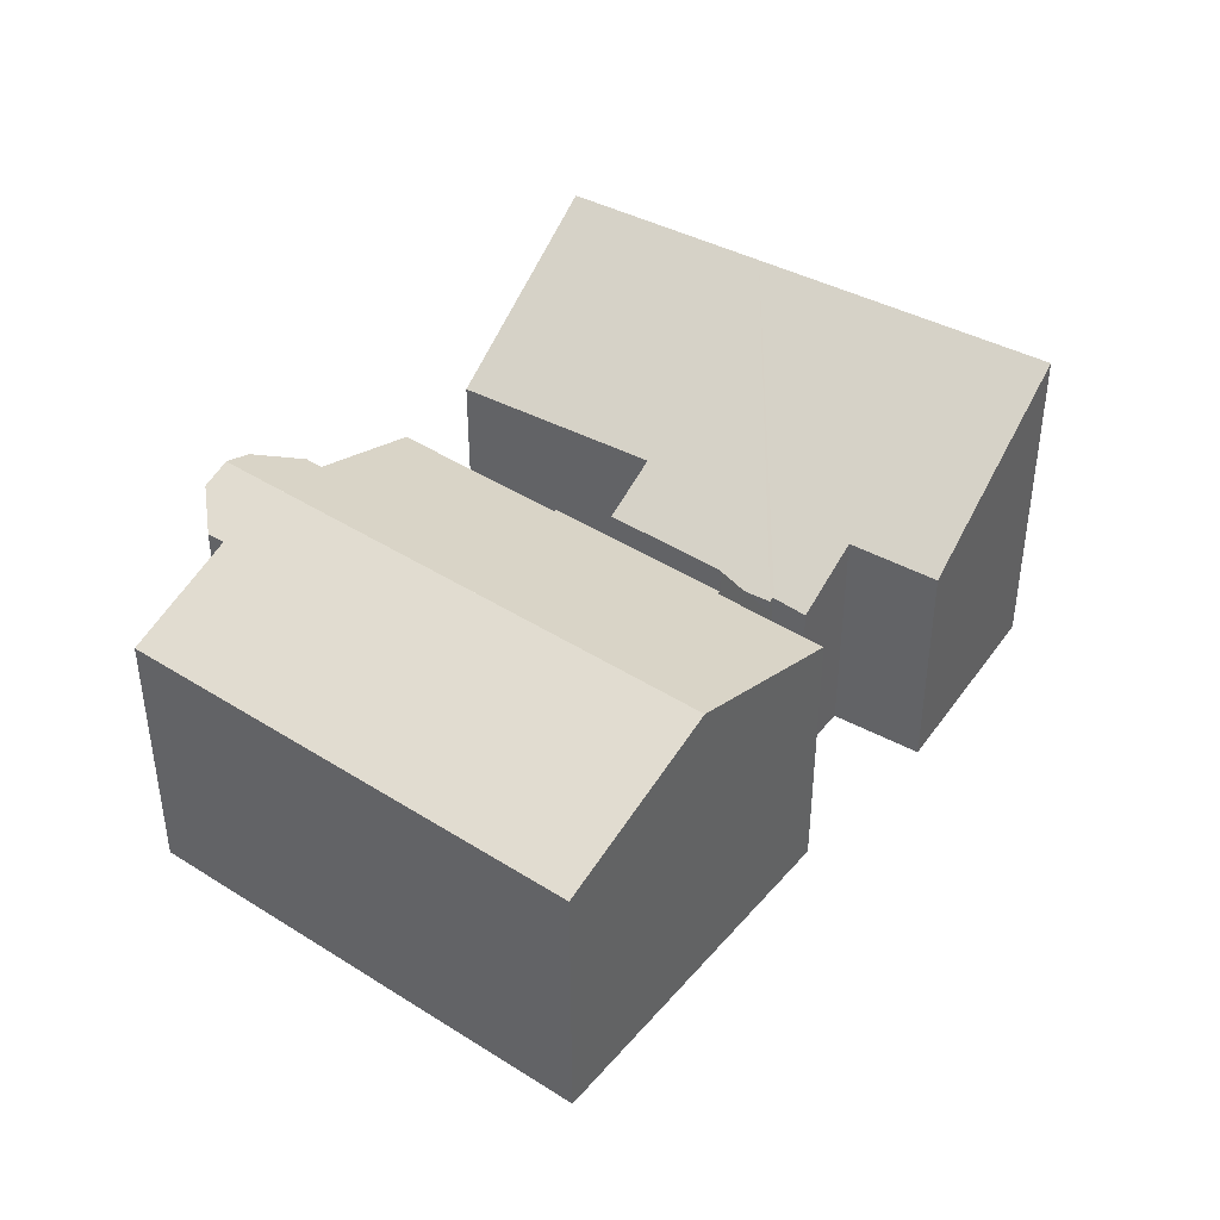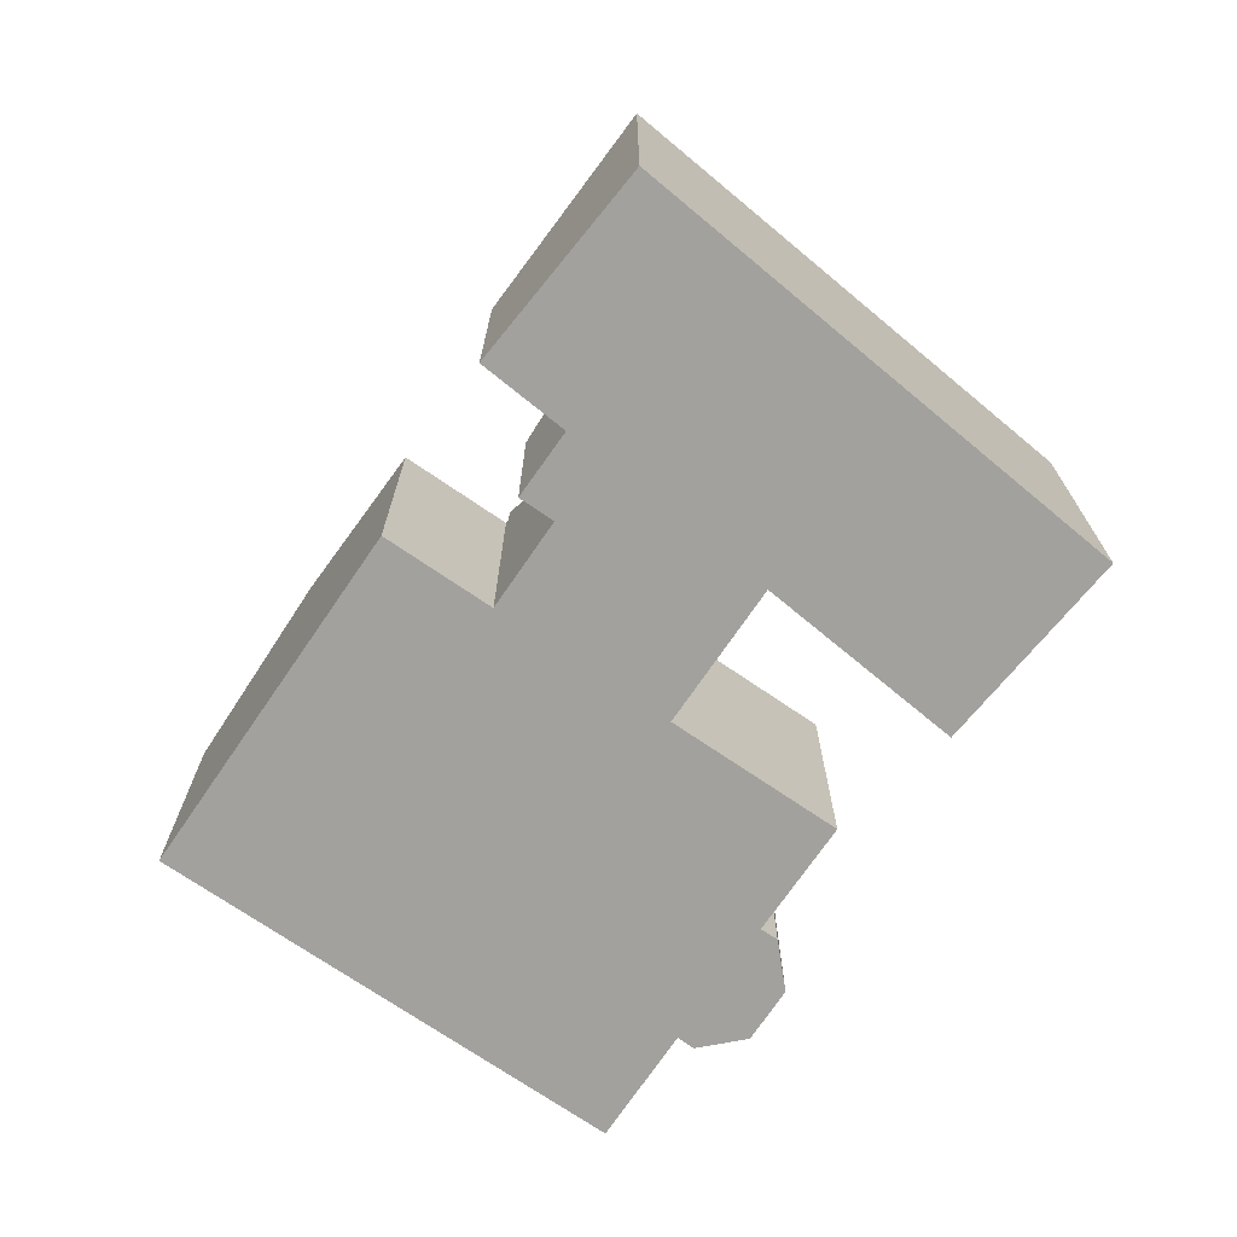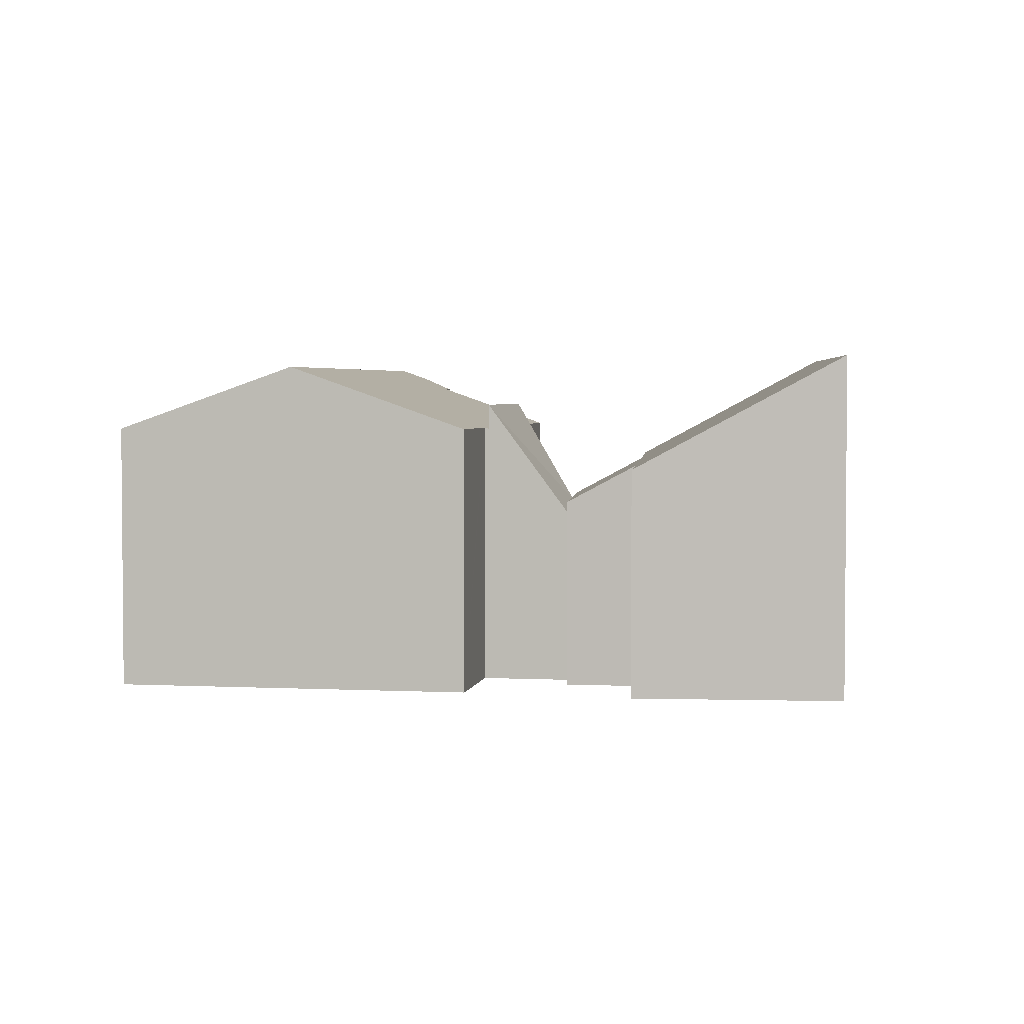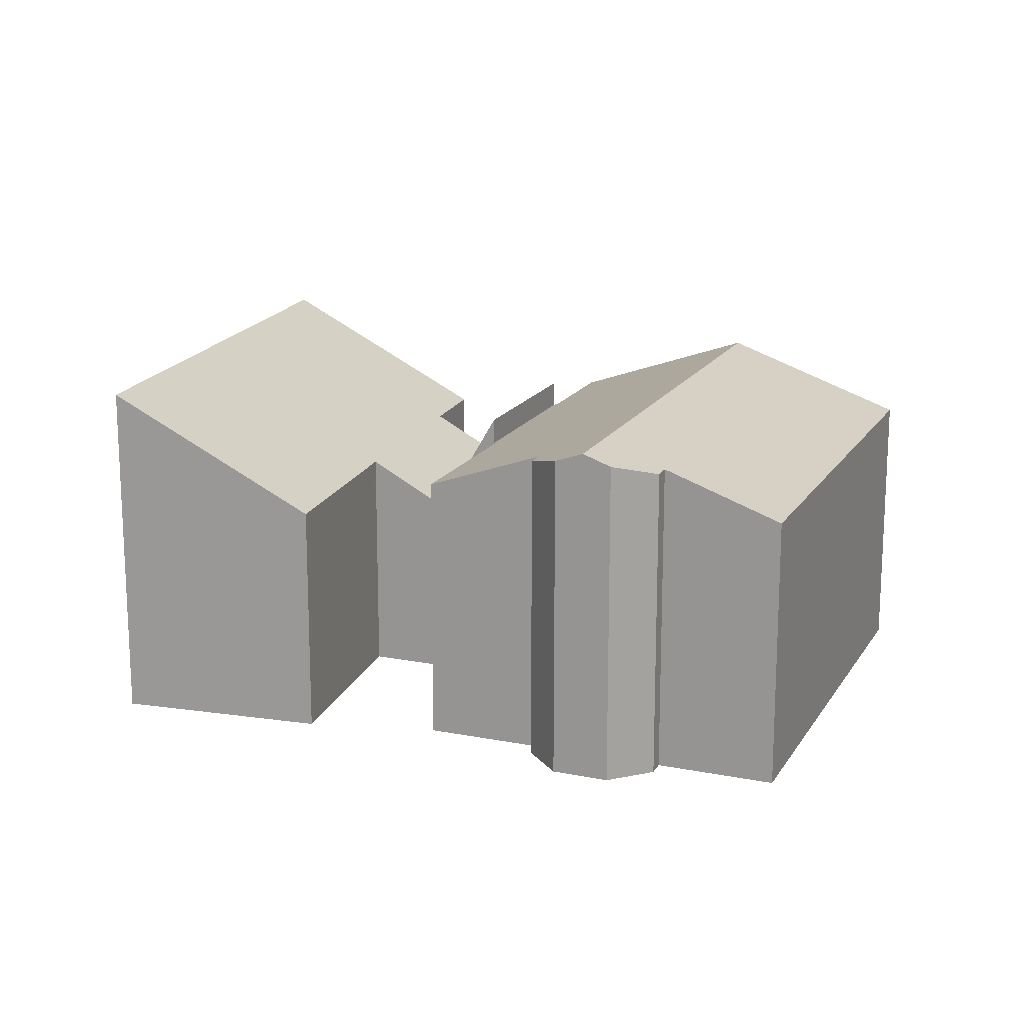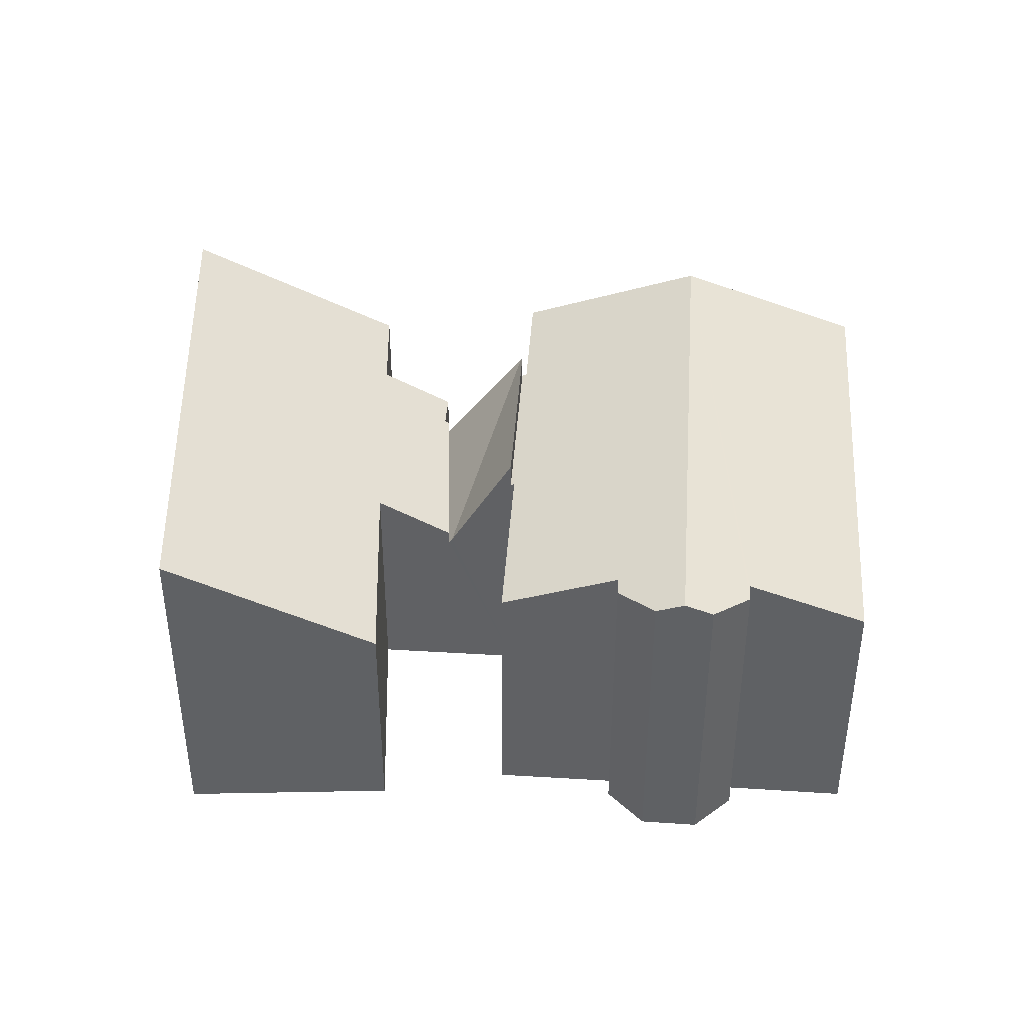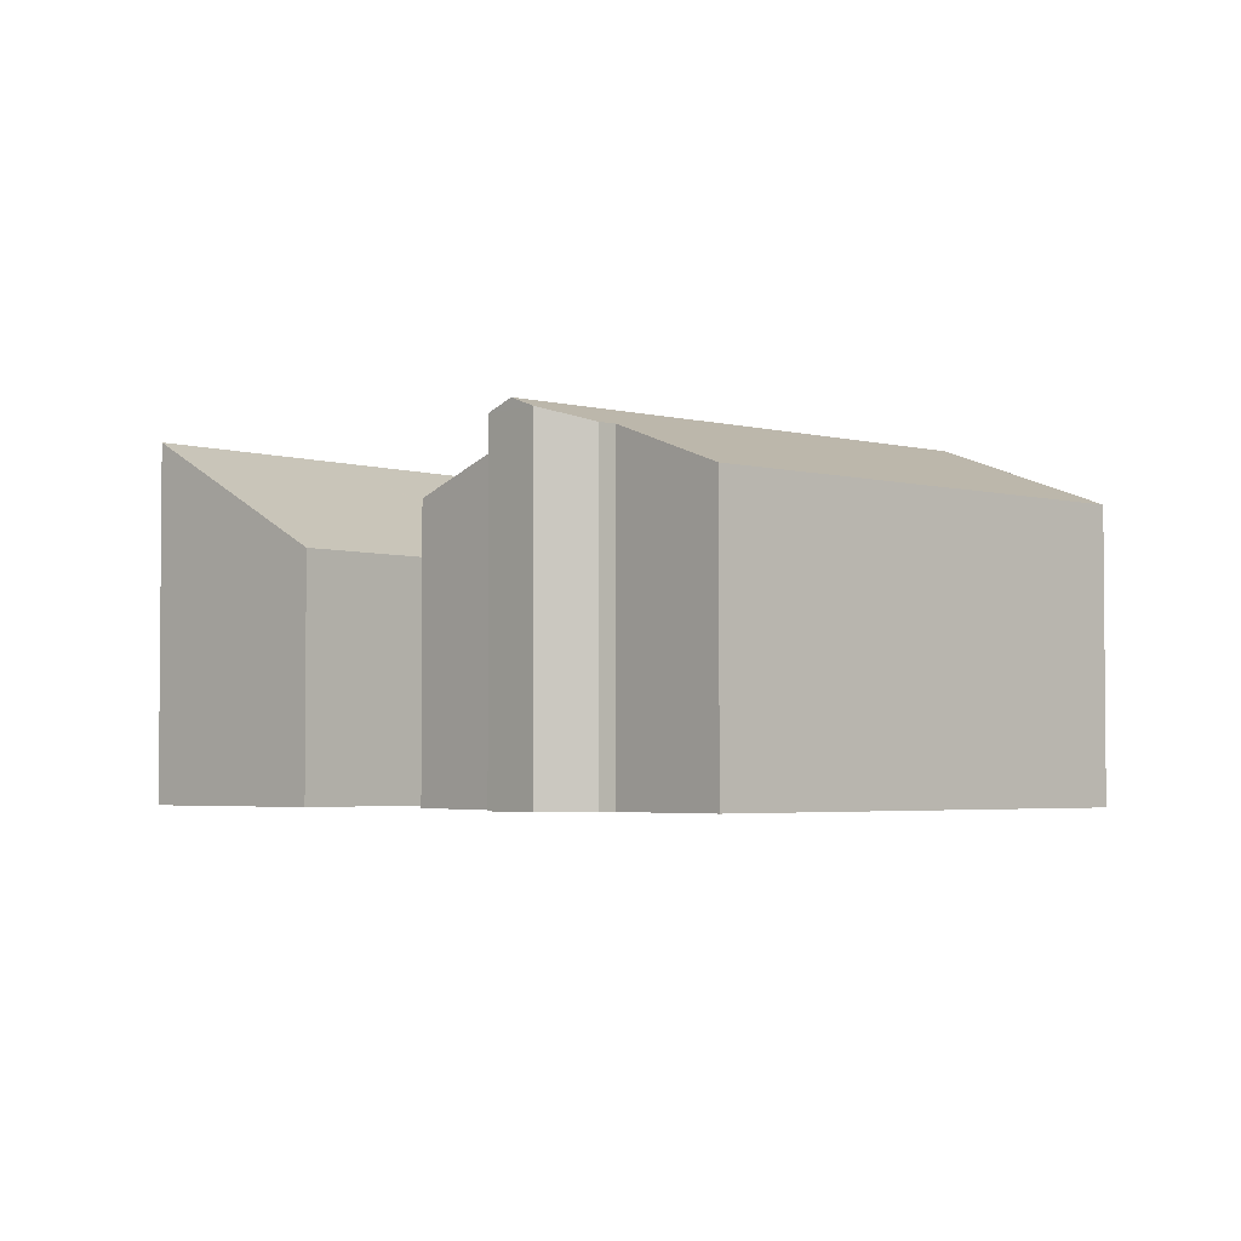
<metadata>
{"format":"obj","ext":"obj","renderer":"f3d","projection":"perspective","resolution":1024,"background":"white","views":[{"elev":43.2,"azim":174.8,"up":"+Y"},{"elev":-72.1,"azim":-76.7,"up":"+Y"},{"elev":3.2,"azim":-122.4,"up":"+Y"},{"elev":16.7,"azim":69.4,"up":"+Y"},{"elev":42.9,"azim":51.8,"up":"+Y"},{"elev":-3.2,"azim":95.1,"up":"+Y"}]}
</metadata>
<code>
v  2.558 9.258 1.92
v  3.484 6.182 -4.53
v  0 9.258 5.669e-16
v  5.471 6.201 -2.995
v  6.741 5.172 -4.433
v  7.445 5.22 -3.792
v  6.814 9.258 5.114
v  7.481 5.222 -3.76
v  7.555 5.163 -3.841
v  10.22 6.244 0.67
v  10.44 6.244 0.832
v  11.43 9.258 8.581
v  14.79 6.245 4.104
v  11.58 5.163 -0.821
v  0 0 0
v  11.43 -5.254e-16 8.581
v  2.558 -1.176e-16 1.92
v  6.814 -3.131e-16 5.114
v  14.79 -2.513e-16 4.104
v  10.22 -4.103e-17 0.67
v  11.58 5.027e-17 -0.821
v  10.44 -5.095e-17 0.832
v  7.555 2.352e-16 -3.841
v  7.481 2.302e-16 -3.76
v  6.741 2.714e-16 -4.433
v  7.445 2.322e-16 -3.792
v  5.471 1.834e-16 -2.995
v  3.484 2.774e-16 -4.53
v  20.36 8.702 -1.1
v  18.59 8.345 -1.33
v  18.96 8.345 -0.993
v  20.88 8.969 -1.658
v  14.81 7.239 -0.498
v  16.46 7.238 1.007
v  12.97 7.241 -2.169
v  16.16 8.969 -5.939
v  12.88 7.241 -2.251
v  9.106 7.206 -5.547
v  9.19 7.25 -5.639
v  9.098 7.25 -5.723
v  6.897 7.251 -7.725
v  12.29 8.969 -9.454
v  10.2 8.969 -11.35
v  12.82 7.206 -2.178
v  14.81 7.241 -13.83
v  13.52 7.241 -15
v  15.5 7.241 -13.2
v  19.35 7.241 -9.707
v  23.12 7.241 -6.28
v  20.96 8.357 -3.939
v  21.34 8.353 -3.616
v  21.4 8.701 -2.218
v  12.88 1.378e-16 -2.251
v  16.46 -6.166e-17 1.007
v  12.97 1.328e-16 -2.169
v  14.81 3.049e-17 -0.498
v  18.59 8.144e-17 -1.33
v  18.96 6.08e-17 -0.993
v  20.36 6.736e-17 -1.1
v  6.897 4.73e-16 -7.725
v  9.19 3.453e-16 -5.639
v  9.098 3.504e-16 -5.723
v  9.106 3.397e-16 -5.547
v  12.82 1.334e-16 -2.178
v  21.4 1.358e-16 -2.218
v  20.88 1.015e-16 -1.658
v  20.96 2.412e-16 -3.939
v  23.12 3.845e-16 -6.28
v  21.34 2.214e-16 -3.616
v  19.35 5.944e-16 -9.707
v  15.5 8.085e-16 -13.2
v  14.81 8.467e-16 -13.83
v  13.52 9.186e-16 -15
v  10.2 6.952e-16 -11.35
v  9.078 7.832 -5.516
v  12.82 7.903 -2.178
v  9.106 7.903 -5.547
v  11.64 4.909 -0.883
v  11.58 4.796 -0.821
v  7.555 4.796 -3.841
v  11.64 5.407e-17 -0.883
v  9.078 3.378e-16 -5.516
g defaultobject
f 1 2 3
f 2 1 4
f 4 1 5
f 5 1 6
f 6 1 7
f 6 7 8
f 8 7 9
f 9 7 10
f 10 7 11
f 11 7 12
f 11 12 13
f 14 9 10
f 15 1 3
f 1 15 7
f 7 15 12
f 12 15 16
f 16 15 17
f 16 17 18
f 16 13 12
f 13 16 19
f 20 14 10
f 14 20 21
f 19 11 13
f 11 19 10
f 10 19 20
f 20 19 22
f 21 9 14
f 9 21 23
f 24 6 8
f 6 24 5
f 5 24 25
f 25 24 26
f 27 2 4
f 2 27 28
f 9 24 8
f 24 9 23
f 5 27 4
f 27 5 25
f 2 15 3
f 15 2 28
f 16 22 19
f 22 16 20
f 20 23 21
f 23 20 16
f 23 16 18
f 23 18 24
f 24 18 26
f 26 18 25
f 25 18 27
f 27 18 17
f 27 17 28
f 28 17 15
f 29 30 31
f 30 29 32
f 30 33 34
f 33 30 35
f 35 30 32
f 35 32 36
f 35 36 37
f 37 36 38
f 38 36 39
f 39 36 40
f 40 36 41
f 41 36 42
f 41 42 43
f 38 44 37
f 43 45 46
f 45 43 47
f 47 43 48
f 48 43 49
f 49 43 50
f 50 43 51
f 51 43 52
f 52 43 42
f 52 42 32
f 32 42 36
f 53 35 37
f 35 53 33
f 33 53 34
f 34 53 54
f 54 53 55
f 54 55 56
f 57 31 30
f 31 57 58
f 31 59 29
f 59 31 58
f 60 40 41
f 40 60 39
f 39 60 61
f 61 60 62
f 63 44 38
f 44 63 64
f 34 57 30
f 57 34 54
f 29 52 32
f 52 29 59
f 52 59 65
f 65 59 66
f 67 49 50
f 49 67 68
f 44 53 37
f 53 44 64
f 65 51 52
f 51 65 69
f 51 67 50
f 67 51 69
f 68 48 49
f 48 68 70
f 48 70 47
f 47 70 71
f 47 71 45
f 45 71 46
f 46 71 72
f 46 72 73
f 73 43 46
f 43 73 41
f 41 73 60
f 60 73 74
f 61 38 39
f 38 61 63
f 74 62 60
f 62 74 73
f 62 73 72
f 62 72 61
f 61 72 71
f 61 64 63
f 64 61 71
f 64 71 70
f 64 70 53
f 53 70 55
f 55 70 56
f 56 70 68
f 56 68 67
f 56 67 57
f 56 57 54
f 67 58 57
f 58 67 69
f 58 69 59
f 59 69 66
f 66 69 65
f 75 76 77
f 76 75 78
f 79 75 80
f 75 79 78
f 78 64 76
f 64 78 79
f 64 79 21
f 64 21 81
f 64 77 76
f 77 64 63
f 63 75 77
f 75 63 80
f 80 63 23
f 23 63 82
f 23 79 80
f 79 23 21
f 81 63 64
f 63 81 21
f 63 21 82
f 82 21 23

</code>
